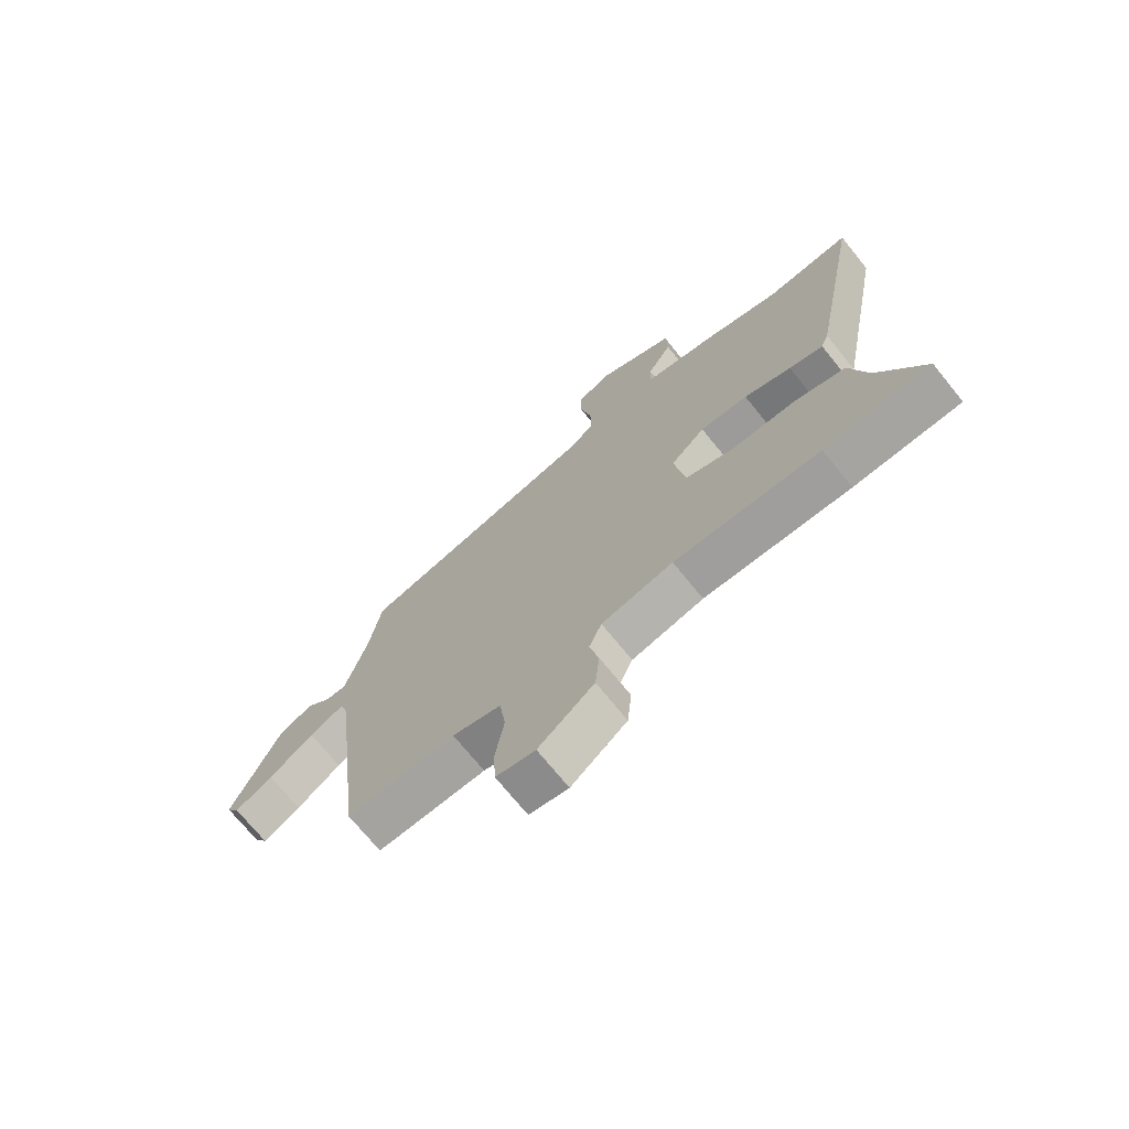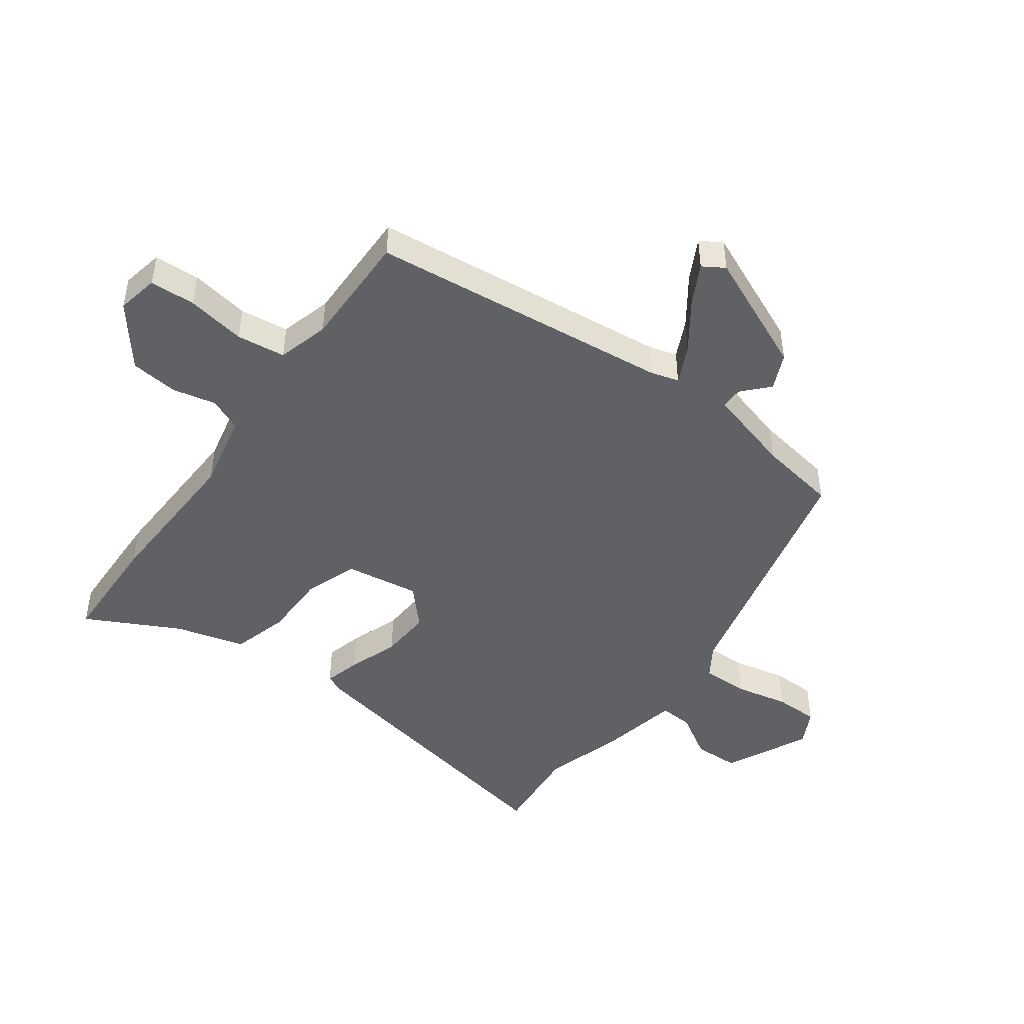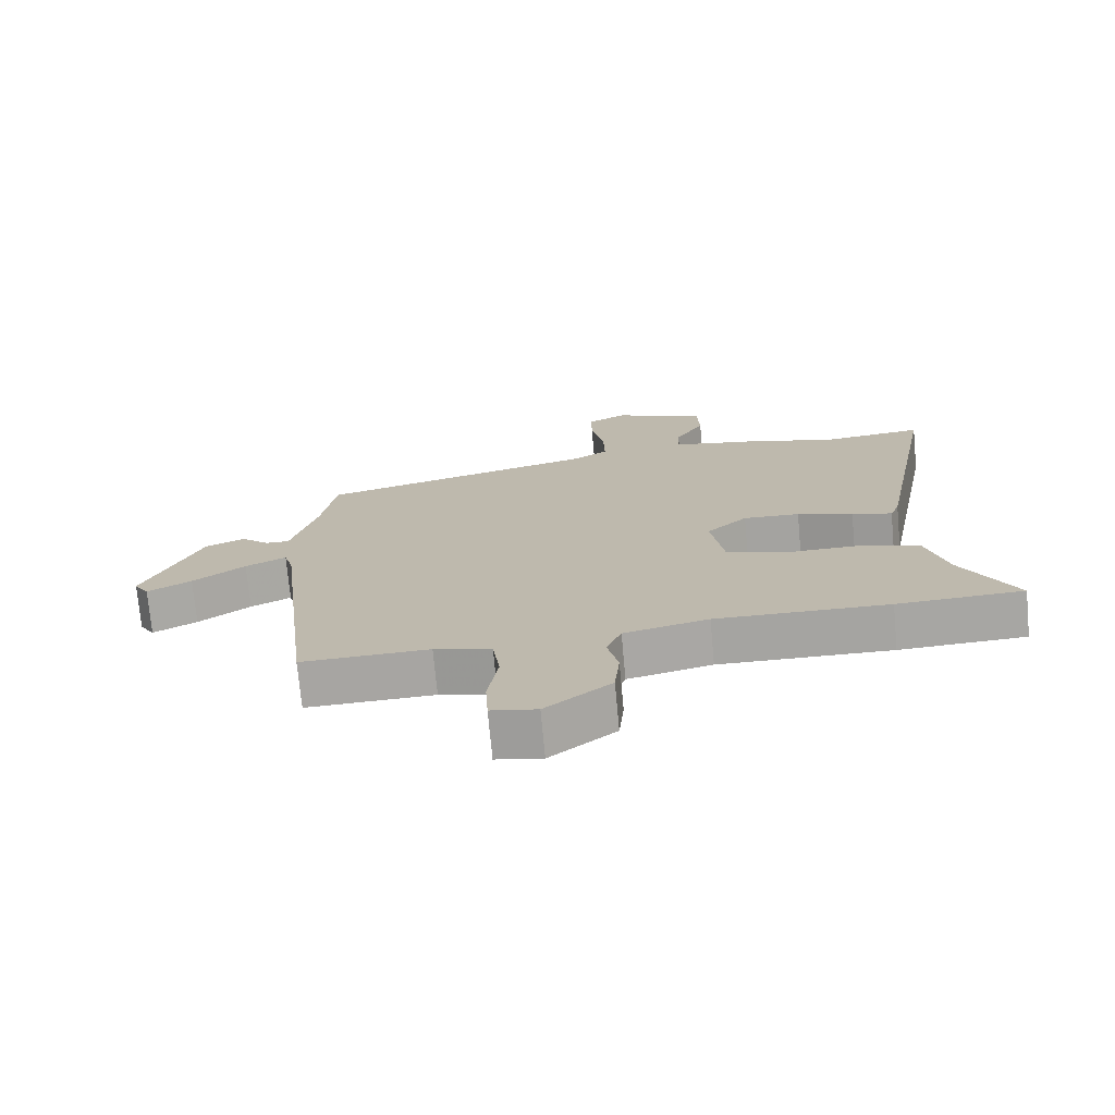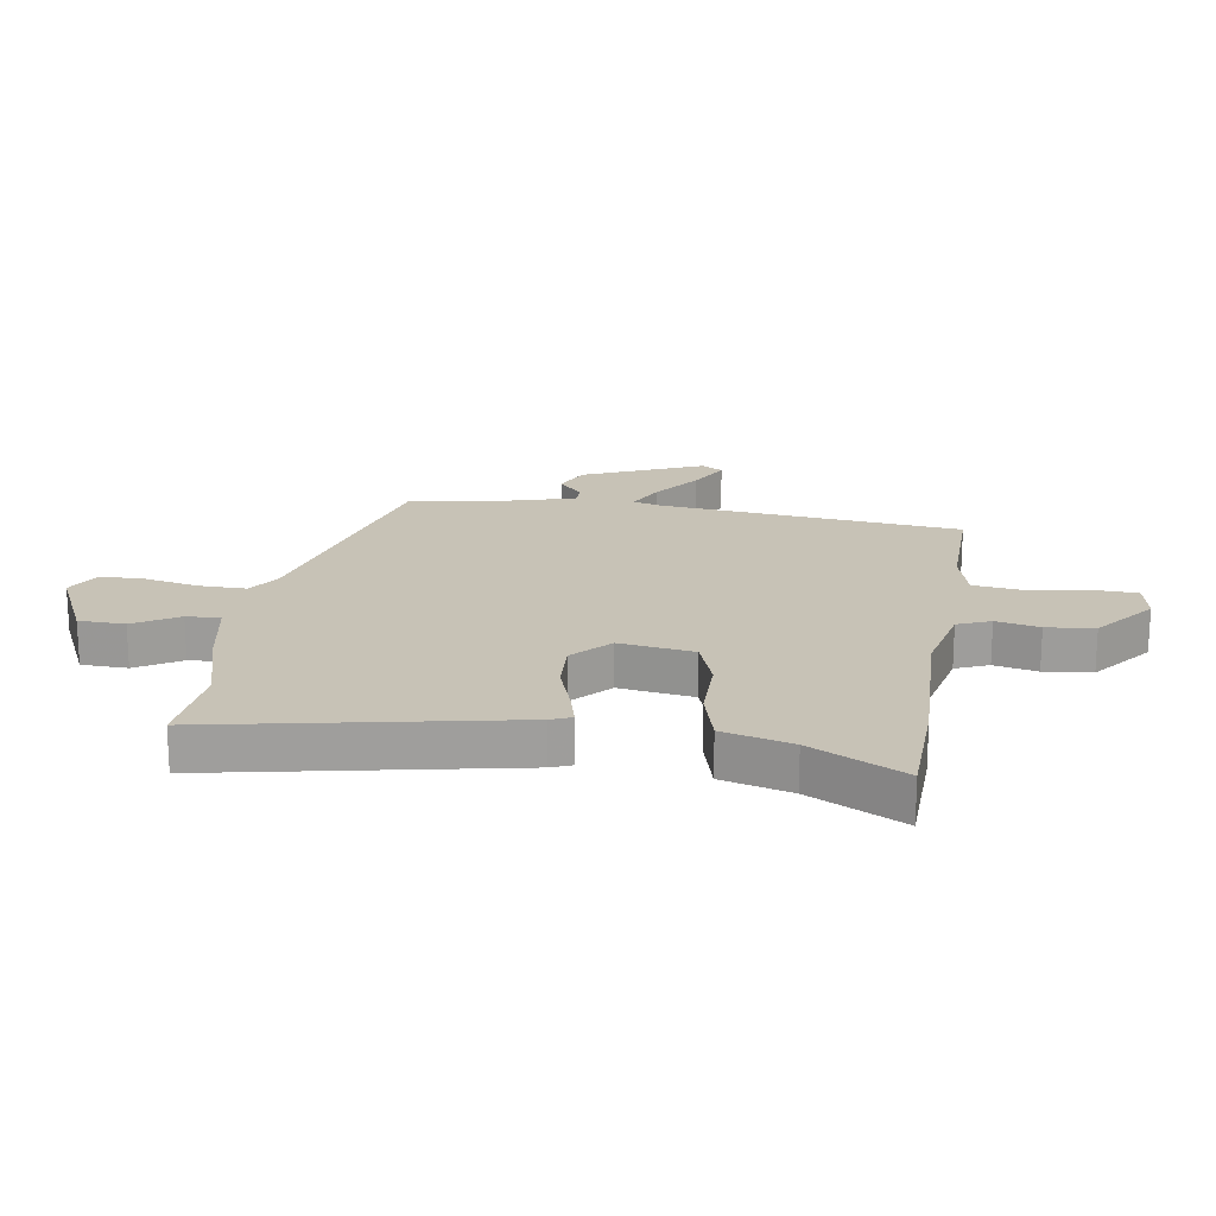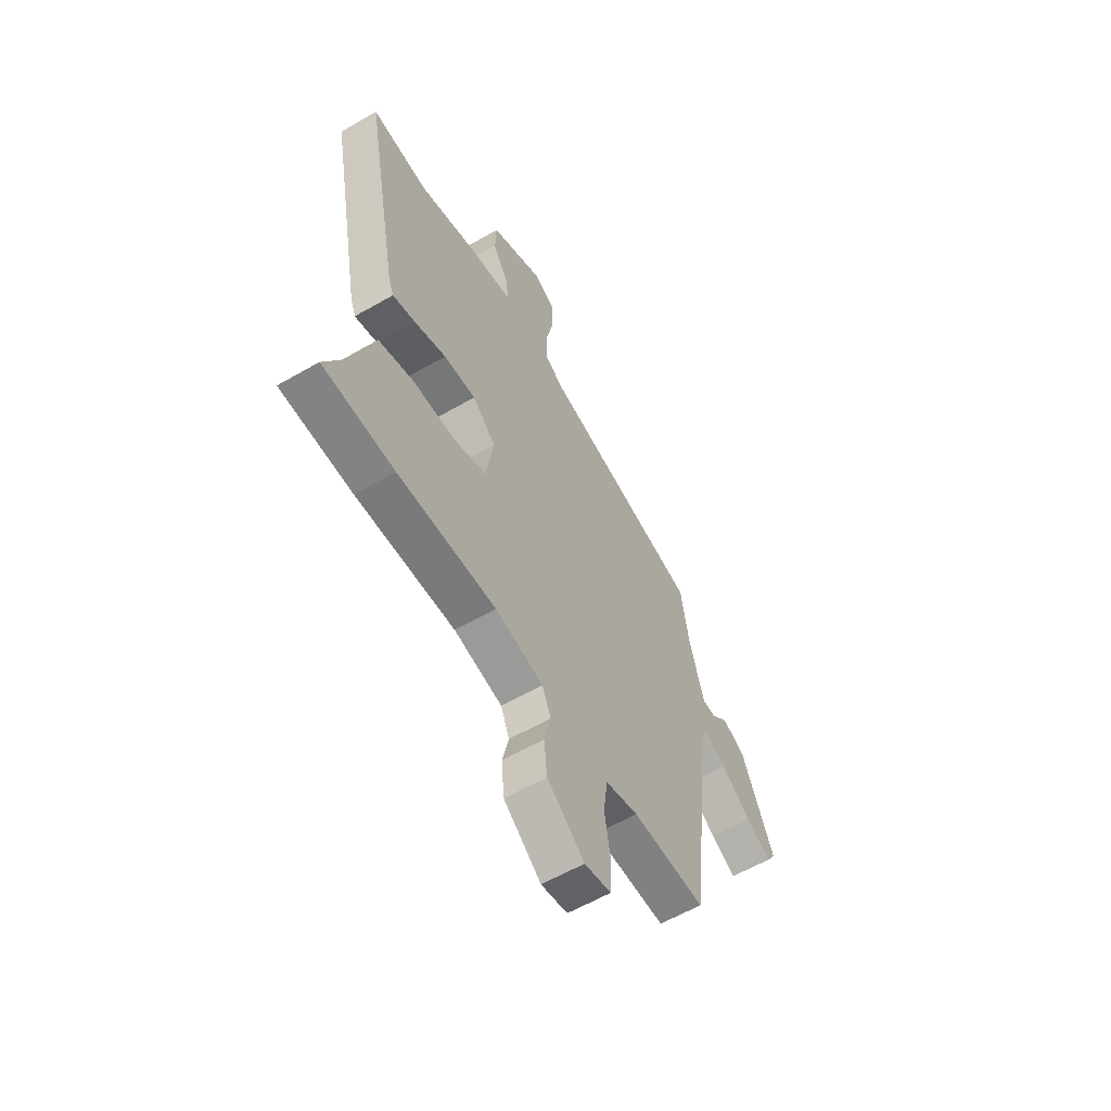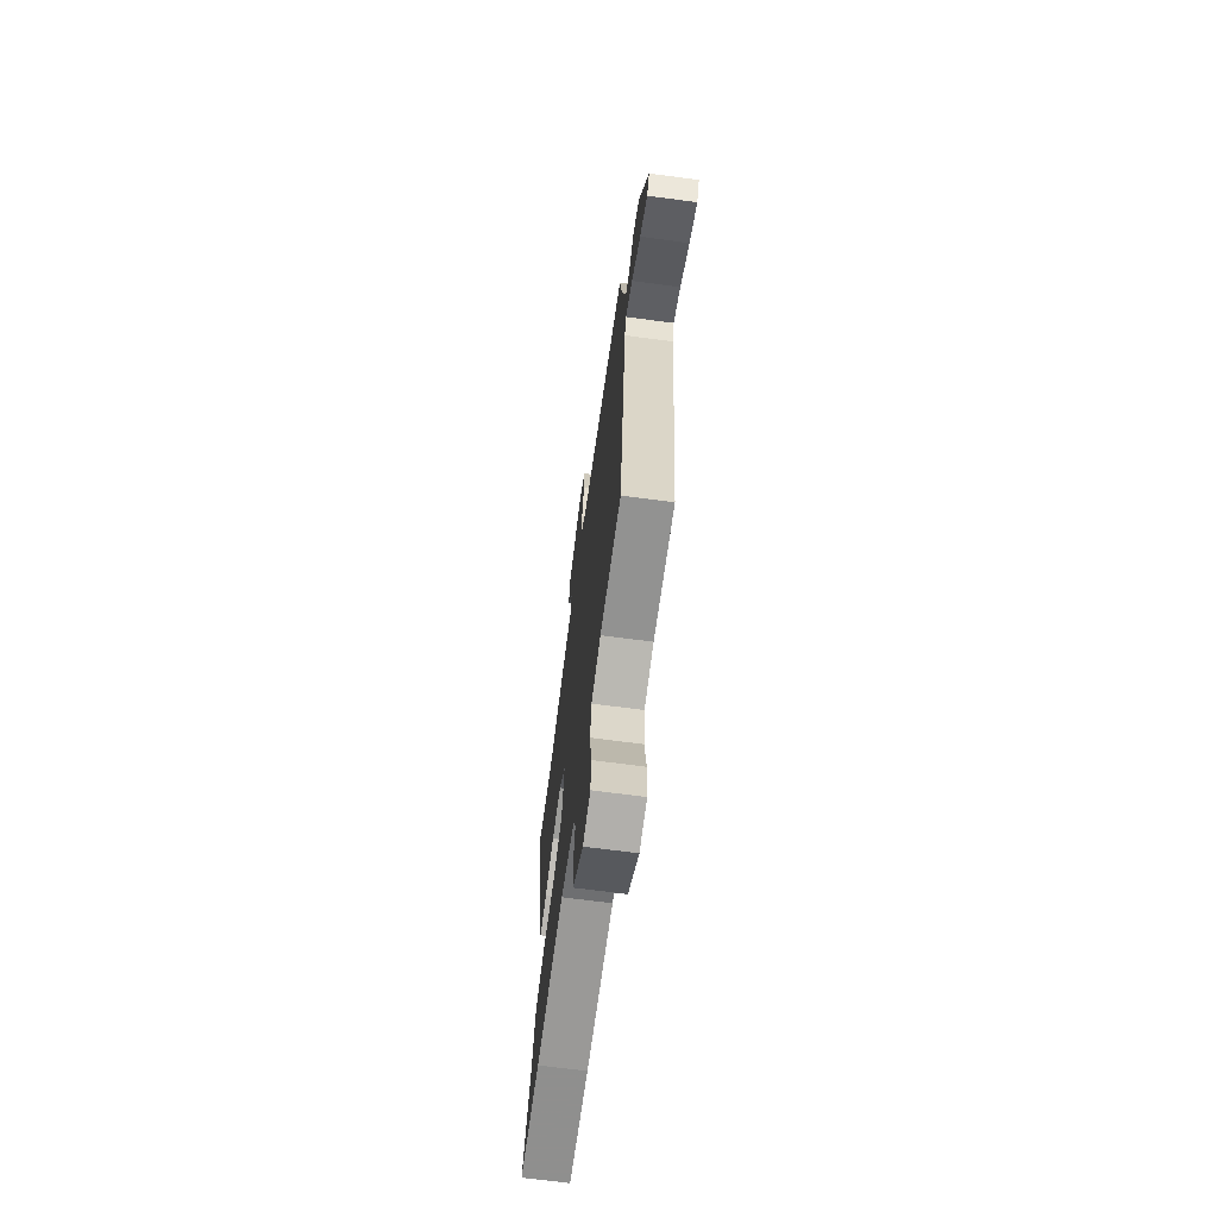
<metadata>
{"format":"obj","ext":"obj","renderer":"f3d","projection":"perspective","resolution":1024,"background":"white","views":[{"elev":-71.8,"azim":39.0,"up":"+Z"},{"elev":-46.4,"azim":-126.7,"up":"+Y"},{"elev":-73.6,"azim":5.3,"up":"+Z"},{"elev":19.3,"azim":98.5,"up":"+Y"},{"elev":-59.2,"azim":120.8,"up":"+Z"},{"elev":-67.7,"azim":-97.6,"up":"+Z"}]}
</metadata>
<code>
v 0.41 0.07 0.491
v 0.565 0.07 0.507
v 0.47 0.07 0.005
v 0.456 0.07 -0.03
v 0.394 0.07 -0.014
v 0.308 0.07 0.015
v 0.221 0.07 0.019
v 0.158 0.07 -0.04
v 0.178 0.07 -0.166
v 0.267 0.07 -0.197
v 0.38 0.07 -0.196
v 0.476 0.07 -0.222
v 0.509 0.07 -0.339
v 0.592 0.07 -0.496
v 0.399 0.07 -0.504
v 0.134 0.07 -0.498
v 0.004 0.07 -0.528
v -0.019 0.07 -0.584
v -0.002 0.07 -0.657
v -0.01 0.07 -0.738
v -0.111 0.07 -0.819
v -0.182 0.07 -0.806
v -0.186 0.07 -0.729
v -0.17 0.07 -0.629
v -0.181 0.07 -0.547
v -0.269 0.07 -0.524
v -0.466 0.07 -0.529
v -0.526 0.07 -0.018
v -0.54 0.07 0.029
v -0.603 0.07 -0.002
v -0.684 0.07 -0.061
v -0.752 0.07 -0.098
v -0.775 0.07 -0.062
v -0.688 0.07 0.141
v -0.627 0.07 0.169
v -0.583 0.07 0.129
v -0.546 0.07 0.129
v -0.506 0.07 0.276
v -0.485 0.07 0.41
v -0.054 0.07 0.519
v 0 0.07 0.555
v -0.002 0.07 0.634
v -0.022 0.07 0.725
v -0.022 0.07 0.8
v 0.038 0.07 0.832
v 0.181 0.07 0.766
v 0.184 0.07 0.688
v 0.139 0.07 0.613
v 0.136 0.07 0.556
v 0.267 0.07 0.531
v 0.41 0 0.491
v 0.565 0 0.507
v 0.47 0 0.005
v 0.456 0 -0.03
v 0.394 0 -0.014
v 0.308 0 0.015
v 0.221 0 0.019
v 0.158 0 -0.04
v 0.178 0 -0.166
v 0.267 0 -0.197
v 0.38 0 -0.196
v 0.476 0 -0.222
v 0.509 0 -0.339
v 0.592 0 -0.496
v 0.399 0 -0.504
v 0.134 0 -0.498
v 0.004 0 -0.528
v -0.019 0 -0.584
v -0.002 0 -0.657
v -0.01 0 -0.738
v -0.111 0 -0.819
v -0.182 0 -0.806
v -0.186 0 -0.729
v -0.17 0 -0.629
v -0.181 0 -0.547
v -0.269 0 -0.524
v -0.466 0 -0.529
v -0.526 0 -0.018
v -0.54 0 0.029
v -0.603 0 -0.002
v -0.684 0 -0.061
v -0.752 0 -0.098
v -0.775 0 -0.062
v -0.688 0 0.141
v -0.627 0 0.169
v -0.583 0 0.129
v -0.546 0 0.129
v -0.506 0 0.276
v -0.485 0 0.41
v -0.054 0 0.519
v 0 0 0.555
v -0.002 0 0.634
v -0.022 0 0.725
v -0.022 0 0.8
v 0.038 0 0.832
v 0.181 0 0.766
v 0.184 0 0.688
v 0.139 0 0.613
v 0.136 0 0.556
v 0.267 0 0.531
f 49 50 1
f 45 46 47 48
f 45 48 49
f 42 43 44 45
f 41 42 45 49
f 40 41 49 1
f 38 39 40 1
f 33 34 35 36
f 33 36 37
f 30 31 32 33
f 29 30 33 37
f 28 29 37 38
f 26 27 28 38
f 21 22 23 24
f 21 24 25
f 18 19 20 21
f 18 21 25
f 17 18 25 26
f 13 14 15 16
f 10 11 12 13
f 9 10 13 16
f 8 9 16 17
f 3 4 5 6
f 1 2 3 6
f 1 6 7
f 38 1 7 8
f 8 17 26 38
f 51 100 99
f 98 97 96 95
f 99 98 95
f 95 94 93 92
f 99 95 92 91
f 51 99 91 90
f 51 90 89 88
f 86 85 84 83
f 87 86 83
f 83 82 81 80
f 87 83 80 79
f 88 87 79 78
f 88 78 77 76
f 74 73 72 71
f 75 74 71
f 71 70 69 68
f 75 71 68
f 76 75 68 67
f 66 65 64 63
f 63 62 61 60
f 66 63 60 59
f 67 66 59 58
f 56 55 54 53
f 56 53 52 51
f 57 56 51
f 58 57 51 88
f 88 76 67 58
f 1 51 52 2
f 2 52 53 3
f 3 53 54 4
f 4 54 55 5
f 5 55 56 6
f 6 56 57 7
f 7 57 58 8
f 8 58 59 9
f 9 59 60 10
f 10 60 61 11
f 11 61 62 12
f 12 62 63 13
f 13 63 64 14
f 14 64 65 15
f 15 65 66 16
f 16 66 67 17
f 17 67 68 18
f 18 68 69 19
f 19 69 70 20
f 20 70 71 21
f 21 71 72 22
f 22 72 73 23
f 23 73 74 24
f 24 74 75 25
f 25 75 76 26
f 26 76 77 27
f 27 77 78 28
f 28 78 79 29
f 29 79 80 30
f 30 80 81 31
f 31 81 82 32
f 32 82 83 33
f 33 83 84 34
f 34 84 85 35
f 35 85 86 36
f 36 86 87 37
f 37 87 88 38
f 38 88 89 39
f 39 89 90 40
f 40 90 91 41
f 41 91 92 42
f 42 92 93 43
f 43 93 94 44
f 44 94 95 45
f 45 95 96 46
f 46 96 97 47
f 47 97 98 48
f 48 98 99 49
f 49 99 100 50
f 50 100 51 1

</code>
